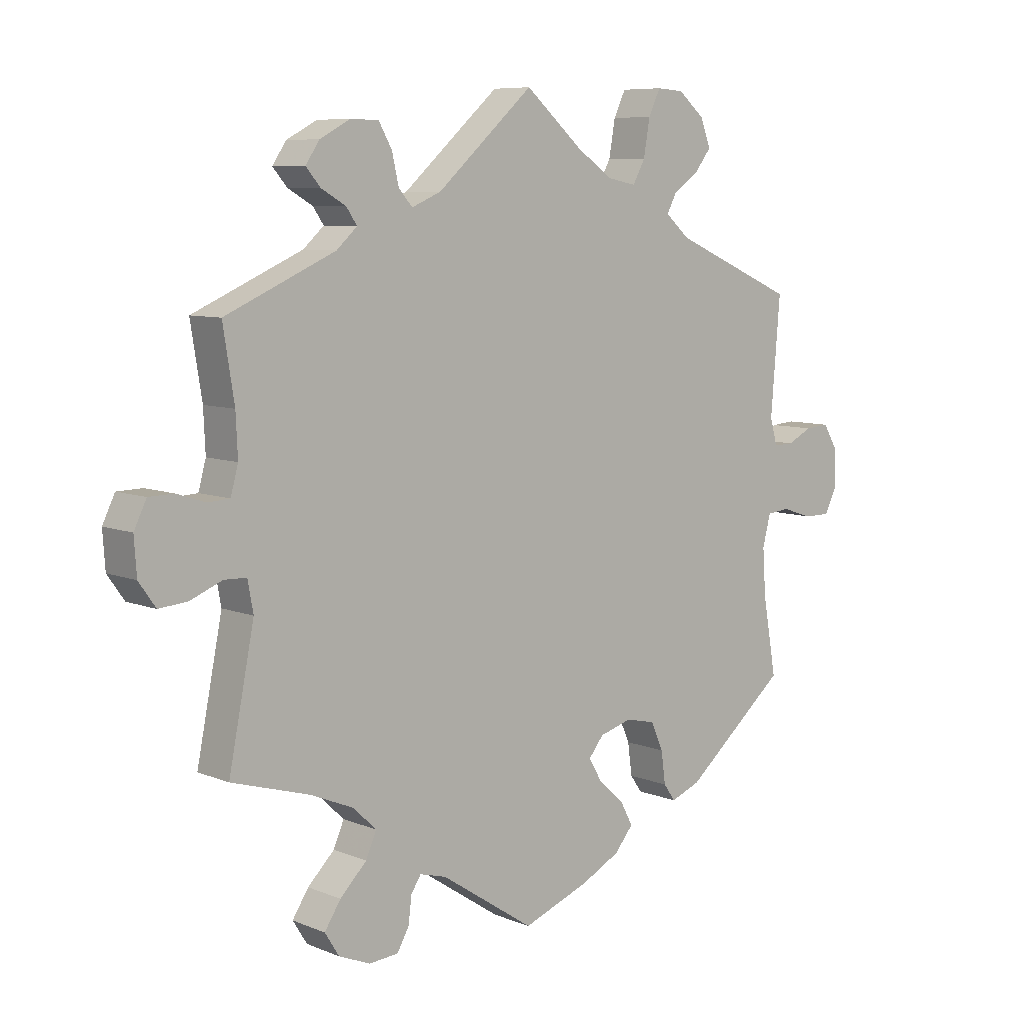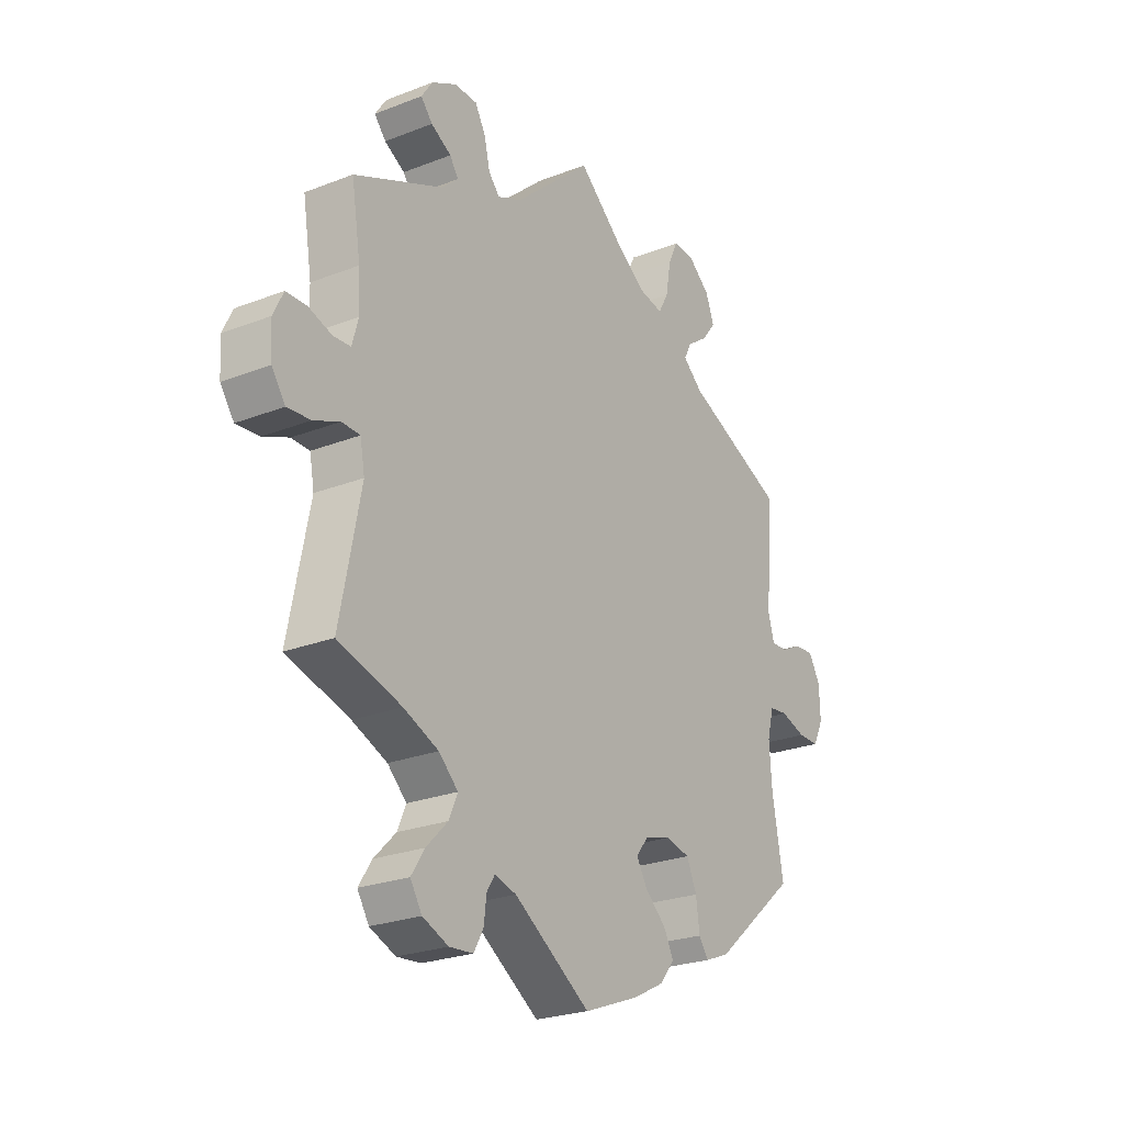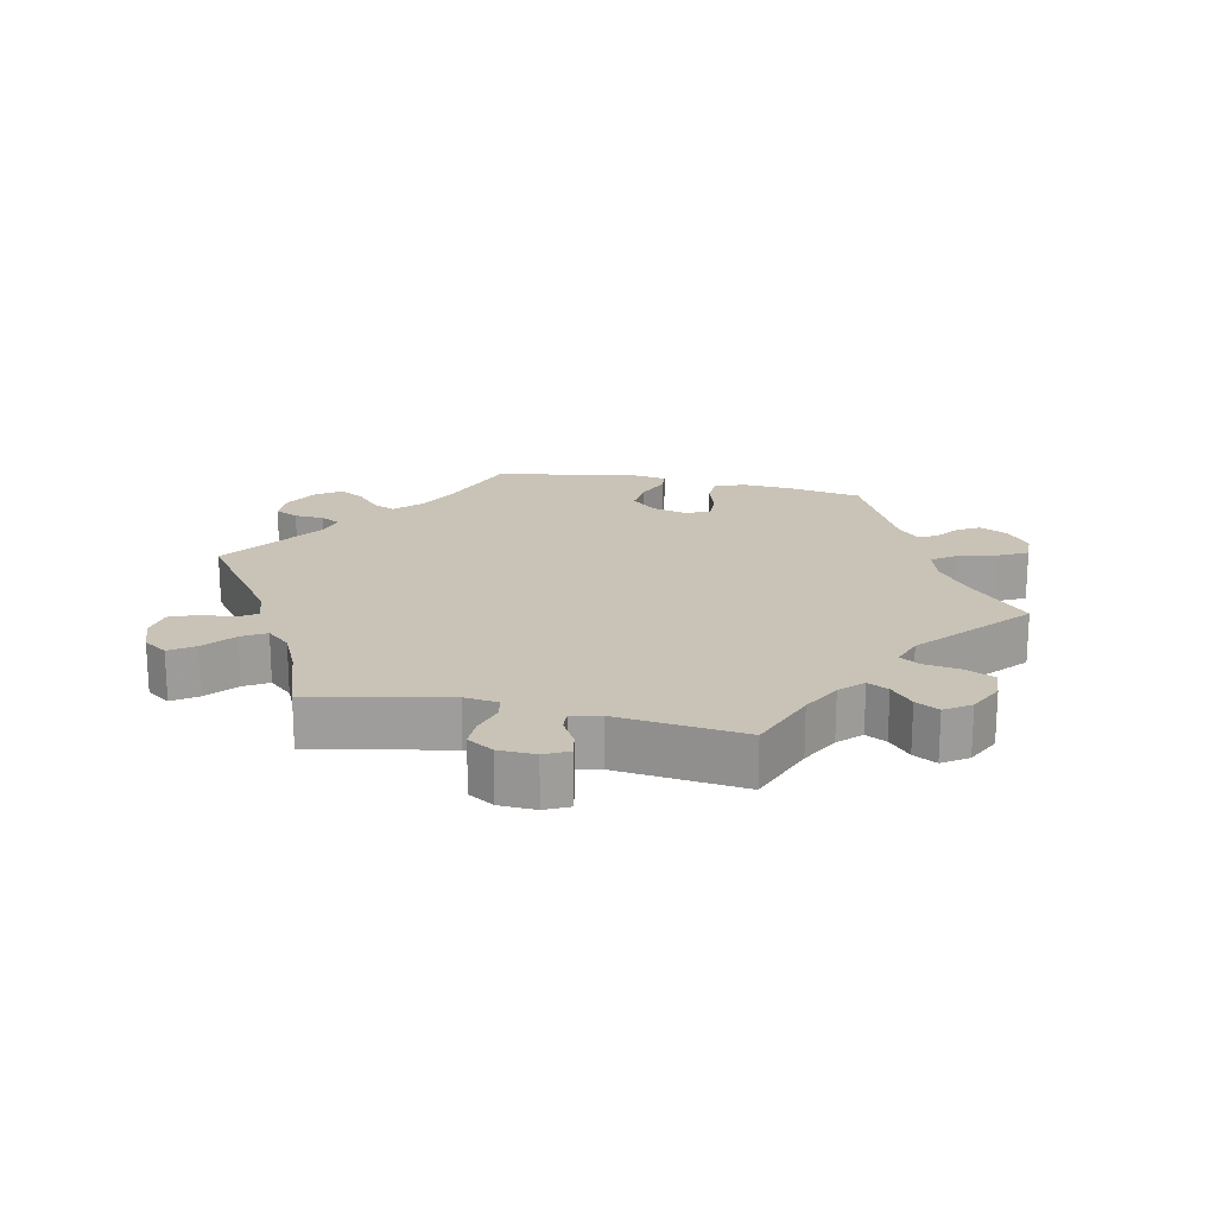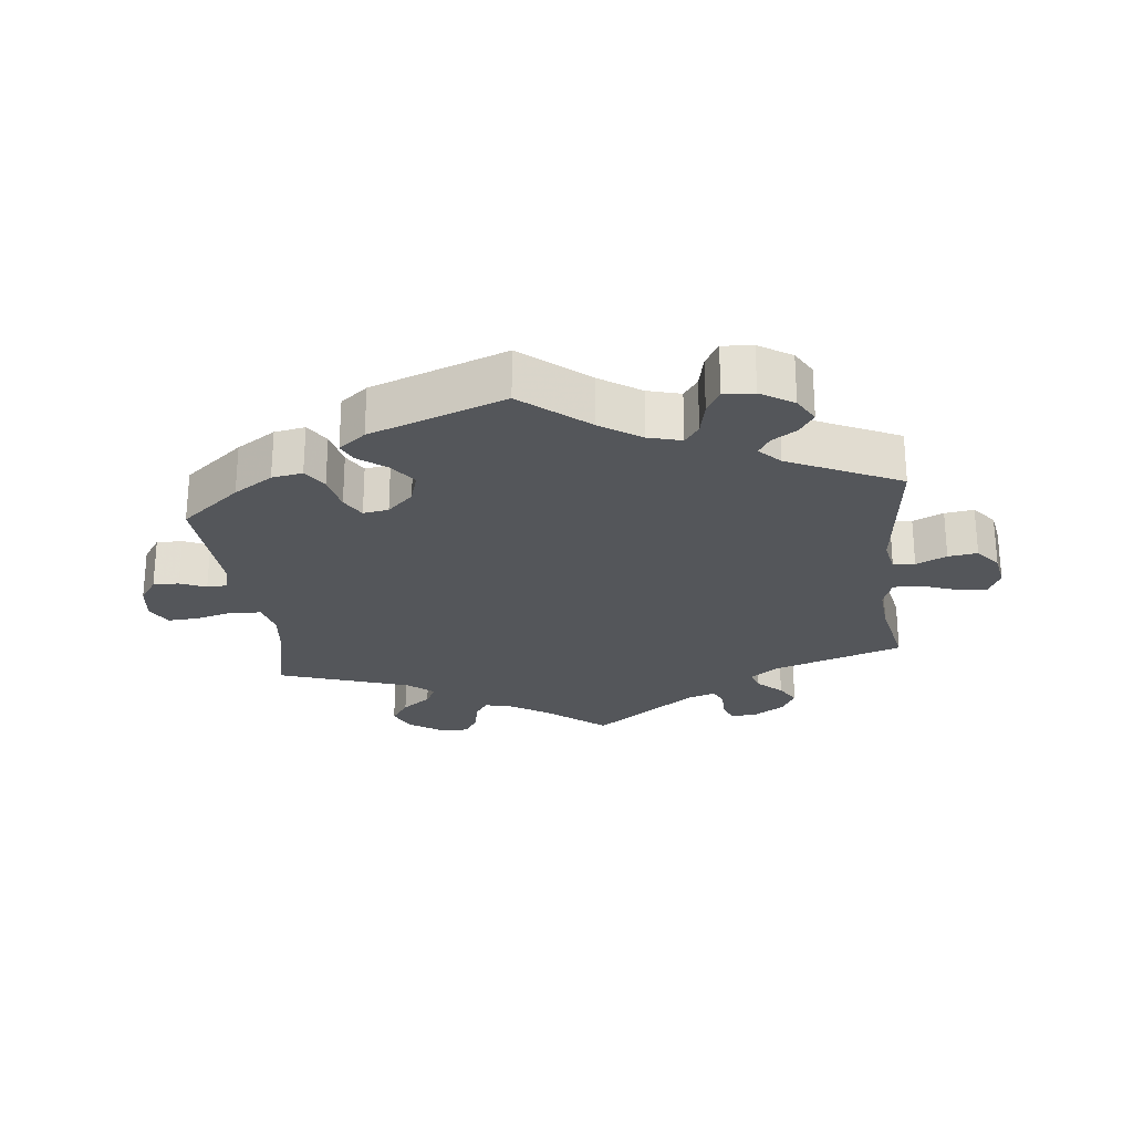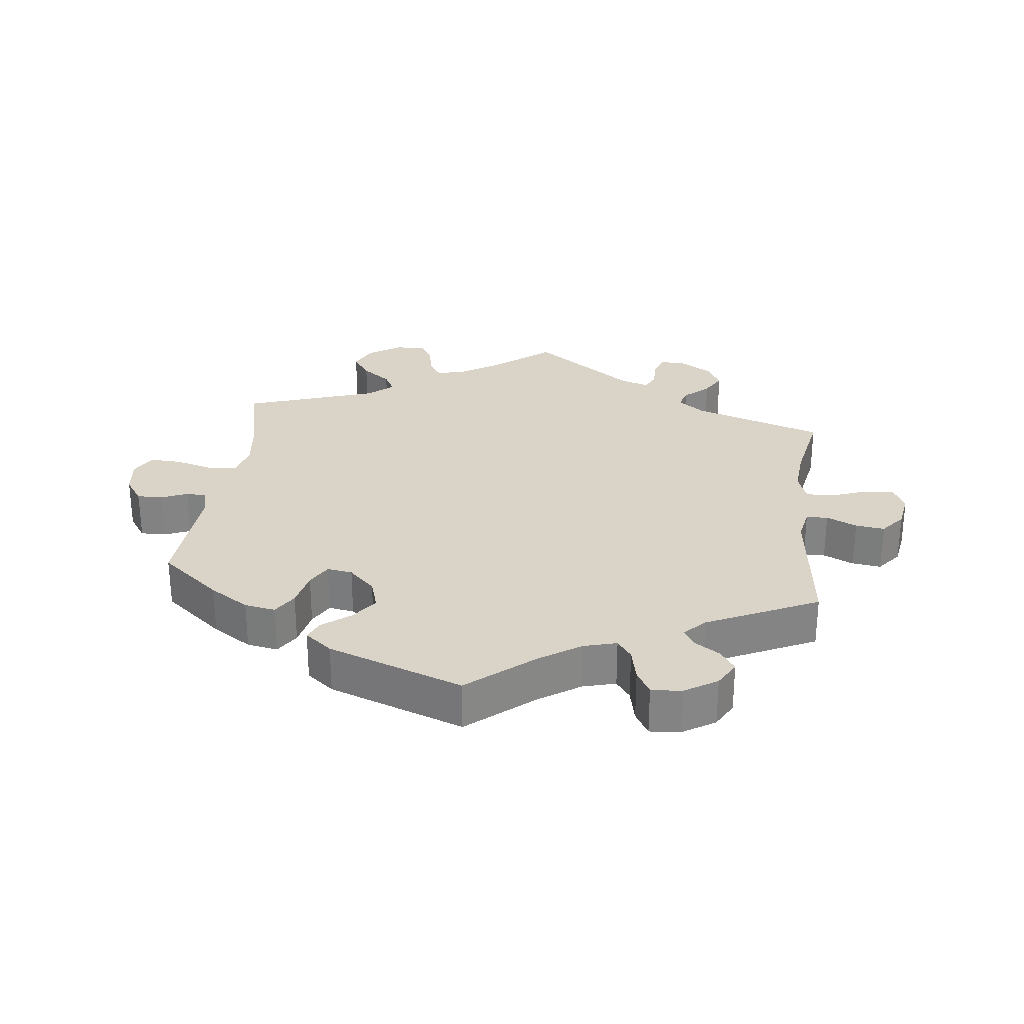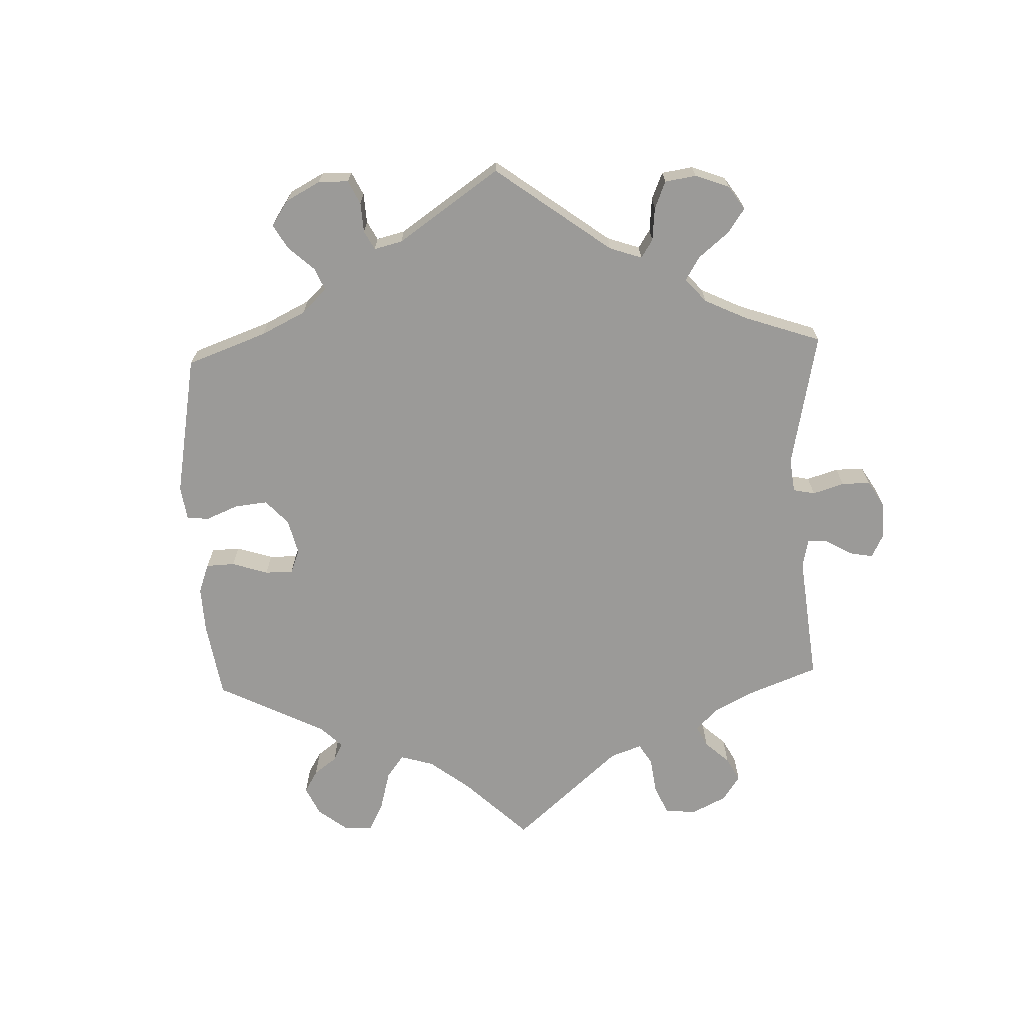
<metadata>
{"format":"obj","ext":"obj","renderer":"f3d","projection":"perspective","resolution":1024,"background":"white","views":[{"elev":7.7,"azim":138.5,"up":"+Z"},{"elev":-24.7,"azim":122.5,"up":"+Z"},{"elev":19.4,"azim":42.3,"up":"+Y"},{"elev":-25.1,"azim":-113.4,"up":"+Y"},{"elev":28.5,"azim":-113.3,"up":"+Y"},{"elev":-69.4,"azim":-57.8,"up":"+Y"}]}
</metadata>
<code>
v 0.155 0.07 0.44
v 0.202 0.07 0.42
v 0.224 0.07 0.445
v 0.235 0.07 0.493
v 0.256 0.07 0.53
v 0.301 0.07 0.531
v 0.35 0.07 0.505
v 0.372 0.07 0.472
v 0.349 0.07 0.445
v 0.309 0.07 0.422
v 0.292 0.07 0.397
v 0.325 0.07 0.367
v 0.501 0.07 0.289
v 0.483 0.07 0.177
v 0.48 0.07 0.111
v 0.492 0.07 0.067
v 0.527 0.07 0.065
v 0.573 0.07 0.08
v 0.613 0.07 0.079
v 0.633 0.07 0.038
v 0.629 0.07 -0.02
v 0.602 0.07 -0.058
v 0.556 0.07 -0.054
v 0.505 0.07 -0.033
v 0.469 0.07 -0.034
v 0.46 0.07 -0.083
v 0.501 0.07 -0.289
v 0.376 0.07 -0.326
v 0.307 0.07 -0.355
v 0.269 0.07 -0.391
v 0.286 0.07 -0.43
v 0.329 0.07 -0.473
v 0.355 0.07 -0.513
v 0.332 0.07 -0.55
v 0.281 0.07 -0.571
v 0.234 0.07 -0.567
v 0.215 0.07 -0.533
v 0.21 0.07 -0.491
v 0.194 0.07 -0.466
v 0.151 0.07 -0.478
v 0 0.07 -0.578
v -0.108 0.07 -0.537
v -0.17 0.07 -0.505
v -0.2 0.07 -0.469
v -0.18 0.07 -0.431
v -0.138 0.07 -0.393
v -0.117 0.07 -0.357
v -0.141 0.07 -0.327
v -0.193 0.07 -0.312
v -0.241 0.07 -0.323
v -0.261 0.07 -0.368
v -0.268 0.07 -0.42
v -0.287 0.07 -0.447
v -0.335 0.07 -0.428
v -0.5 0.07 -0.289
v -0.478 0.07 -0.164
v -0.473 0.07 -0.09
v -0.486 0.07 -0.04
v -0.522 0.07 -0.036
v -0.572 0.07 -0.052
v -0.614 0.07 -0.052
v -0.634 0.07 -0.011
v -0.632 0.07 0.047
v -0.609 0.07 0.086
v -0.57 0.07 0.083
v -0.53 0.07 0.063
v -0.498 0.07 0.062
v -0.486 0.07 0.104
v -0.501 0.07 0.288
v -0.303 0.07 0.374
v -0.264 0.07 0.408
v -0.279 0.07 0.437
v -0.32 0.07 0.466
v -0.347 0.07 0.501
v -0.33 0.07 0.545
v -0.288 0.07 0.58
v -0.245 0.07 0.583
v -0.226 0.07 0.543
v -0.216 0.07 0.485
v -0.196 0.07 0.449
v -0.15 0.07 0.458
v -0.092 0.07 0.498
v 0 0.07 0.578
v 0.155 0 0.44
v 0.202 0 0.42
v 0.224 0 0.445
v 0.235 0 0.493
v 0.256 0 0.53
v 0.301 0 0.531
v 0.35 0 0.505
v 0.372 0 0.472
v 0.349 0 0.445
v 0.309 0 0.422
v 0.292 0 0.397
v 0.325 0 0.367
v 0.501 0 0.289
v 0.483 0 0.177
v 0.48 0 0.111
v 0.492 0 0.067
v 0.527 0 0.065
v 0.573 0 0.08
v 0.613 0 0.079
v 0.633 0 0.038
v 0.629 0 -0.02
v 0.602 0 -0.058
v 0.556 0 -0.054
v 0.505 0 -0.033
v 0.469 0 -0.034
v 0.46 0 -0.083
v 0.501 0 -0.289
v 0.376 0 -0.326
v 0.307 0 -0.355
v 0.269 0 -0.391
v 0.286 0 -0.43
v 0.329 0 -0.473
v 0.355 0 -0.513
v 0.332 0 -0.55
v 0.281 0 -0.571
v 0.234 0 -0.567
v 0.215 0 -0.533
v 0.21 0 -0.491
v 0.194 0 -0.466
v 0.151 0 -0.478
v 0 0 -0.578
v -0.108 0 -0.537
v -0.17 0 -0.505
v -0.2 0 -0.469
v -0.18 0 -0.431
v -0.138 0 -0.393
v -0.117 0 -0.357
v -0.141 0 -0.327
v -0.193 0 -0.312
v -0.241 0 -0.323
v -0.261 0 -0.368
v -0.268 0 -0.42
v -0.287 0 -0.447
v -0.335 0 -0.428
v -0.5 0 -0.289
v -0.478 0 -0.164
v -0.473 0 -0.09
v -0.486 0 -0.04
v -0.522 0 -0.036
v -0.572 0 -0.052
v -0.614 0 -0.052
v -0.634 0 -0.011
v -0.632 0 0.047
v -0.609 0 0.086
v -0.57 0 0.083
v -0.53 0 0.063
v -0.498 0 0.062
v -0.486 0 0.104
v -0.501 0 0.288
v -0.303 0 0.374
v -0.264 0 0.408
v -0.279 0 0.437
v -0.32 0 0.466
v -0.347 0 0.501
v -0.33 0 0.545
v -0.288 0 0.58
v -0.245 0 0.583
v -0.226 0 0.543
v -0.216 0 0.485
v -0.196 0 0.449
v -0.15 0 0.458
v -0.092 0 0.498
v 0 0 0.578
f 82 83 1
f 81 82 1 2
f 80 81 2
f 76 77 78 79
f 76 79 80
f 75 76 80
f 72 73 74 75
f 71 72 75 80
f 70 71 80 2
f 68 69 70 2
f 63 64 65 66
f 63 66 67
f 62 63 67
f 59 60 61 62
f 58 59 62 67
f 57 58 67 68
f 53 54 55 56
f 51 52 53 56
f 50 51 56 57
f 49 50 57 68
f 43 44 45 46
f 43 46 47
f 40 41 42 43
f 39 40 43 47
f 35 36 37 38
f 35 38 39
f 34 35 39
f 31 32 33 34
f 30 31 34 39
f 26 27 28
f 25 26 28 29
f 21 22 23 24
f 21 24 25
f 20 21 25
f 17 18 19 20
f 16 17 20 25
f 15 16 25 29
f 12 13 14
f 11 12 14 15
f 7 8 9 10
f 7 10 11
f 6 7 11
f 3 4 5 6
f 2 3 6 11
f 48 49 68 2
f 30 39 47 48
f 15 29 30 48
f 2 11 15 48
f 84 166 165
f 85 84 165 164
f 85 164 163
f 162 161 160 159
f 163 162 159
f 163 159 158
f 158 157 156 155
f 163 158 155 154
f 85 163 154 153
f 85 153 152 151
f 149 148 147 146
f 150 149 146
f 150 146 145
f 145 144 143 142
f 150 145 142 141
f 151 150 141 140
f 139 138 137 136
f 139 136 135 134
f 140 139 134 133
f 151 140 133 132
f 129 128 127 126
f 130 129 126
f 126 125 124 123
f 130 126 123 122
f 121 120 119 118
f 122 121 118
f 122 118 117
f 117 116 115 114
f 122 117 114 113
f 111 110 109
f 112 111 109 108
f 107 106 105 104
f 108 107 104
f 108 104 103
f 103 102 101 100
f 108 103 100 99
f 112 108 99 98
f 97 96 95
f 98 97 95 94
f 93 92 91 90
f 94 93 90
f 94 90 89
f 89 88 87 86
f 94 89 86 85
f 85 151 132 131
f 131 130 122 113
f 131 113 112 98
f 131 98 94 85
f 1 84 85 2
f 2 85 86 3
f 3 86 87 4
f 4 87 88 5
f 5 88 89 6
f 6 89 90 7
f 7 90 91 8
f 8 91 92 9
f 9 92 93 10
f 10 93 94 11
f 11 94 95 12
f 12 95 96 13
f 13 96 97 14
f 14 97 98 15
f 15 98 99 16
f 16 99 100 17
f 17 100 101 18
f 18 101 102 19
f 19 102 103 20
f 20 103 104 21
f 21 104 105 22
f 22 105 106 23
f 23 106 107 24
f 24 107 108 25
f 25 108 109 26
f 26 109 110 27
f 27 110 111 28
f 28 111 112 29
f 29 112 113 30
f 30 113 114 31
f 31 114 115 32
f 32 115 116 33
f 33 116 117 34
f 34 117 118 35
f 35 118 119 36
f 36 119 120 37
f 37 120 121 38
f 38 121 122 39
f 39 122 123 40
f 40 123 124 41
f 41 124 125 42
f 42 125 126 43
f 43 126 127 44
f 44 127 128 45
f 45 128 129 46
f 46 129 130 47
f 47 130 131 48
f 48 131 132 49
f 49 132 133 50
f 50 133 134 51
f 51 134 135 52
f 52 135 136 53
f 53 136 137 54
f 54 137 138 55
f 55 138 139 56
f 56 139 140 57
f 57 140 141 58
f 58 141 142 59
f 59 142 143 60
f 60 143 144 61
f 61 144 145 62
f 62 145 146 63
f 63 146 147 64
f 64 147 148 65
f 65 148 149 66
f 66 149 150 67
f 67 150 151 68
f 68 151 152 69
f 69 152 153 70
f 70 153 154 71
f 71 154 155 72
f 72 155 156 73
f 73 156 157 74
f 74 157 158 75
f 75 158 159 76
f 76 159 160 77
f 77 160 161 78
f 78 161 162 79
f 79 162 163 80
f 80 163 164 81
f 81 164 165 82
f 82 165 166 83
f 83 166 84 1

</code>
